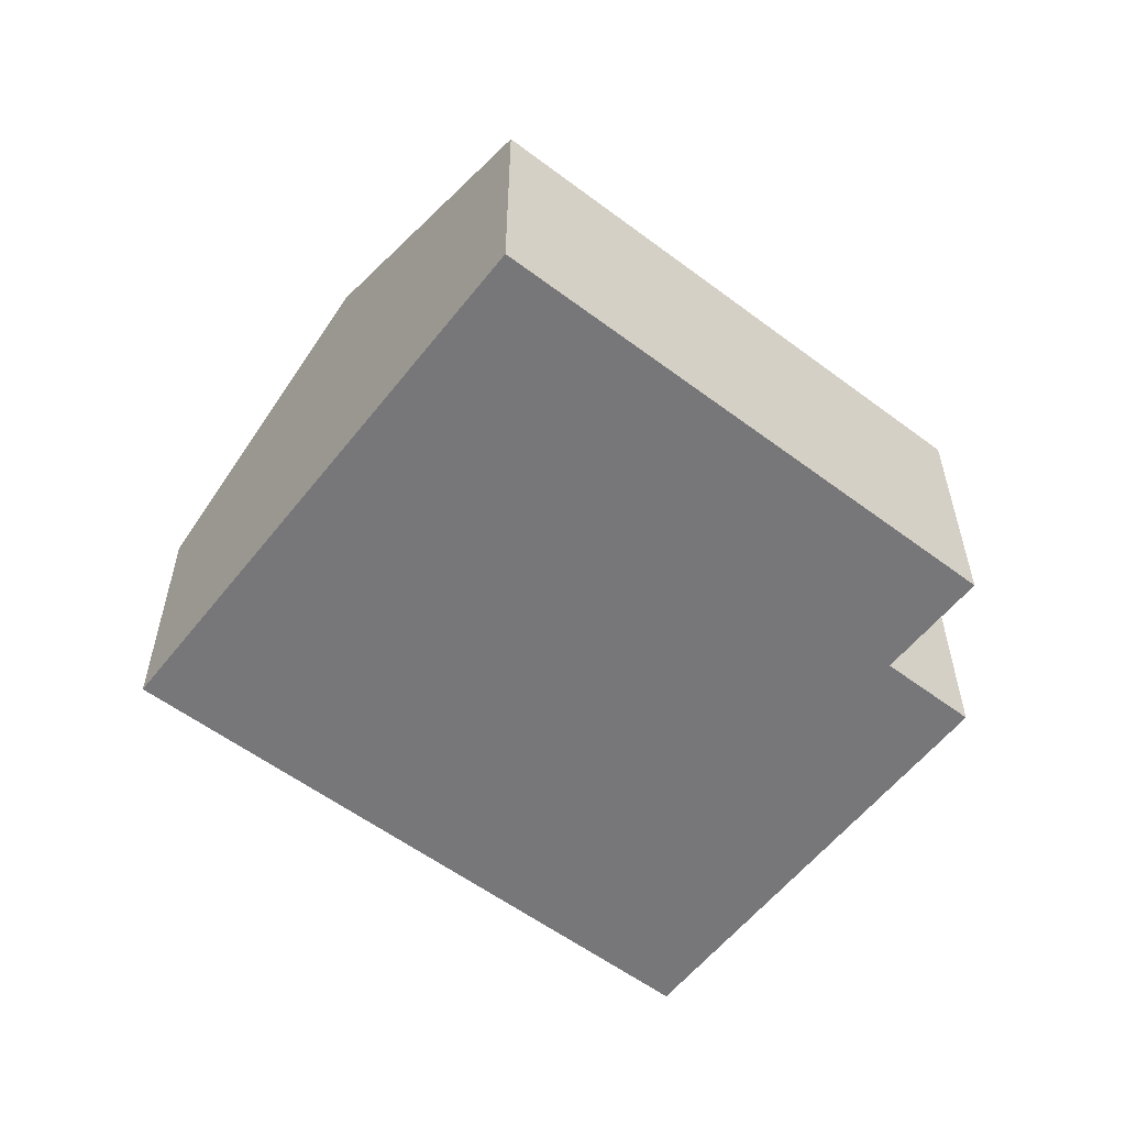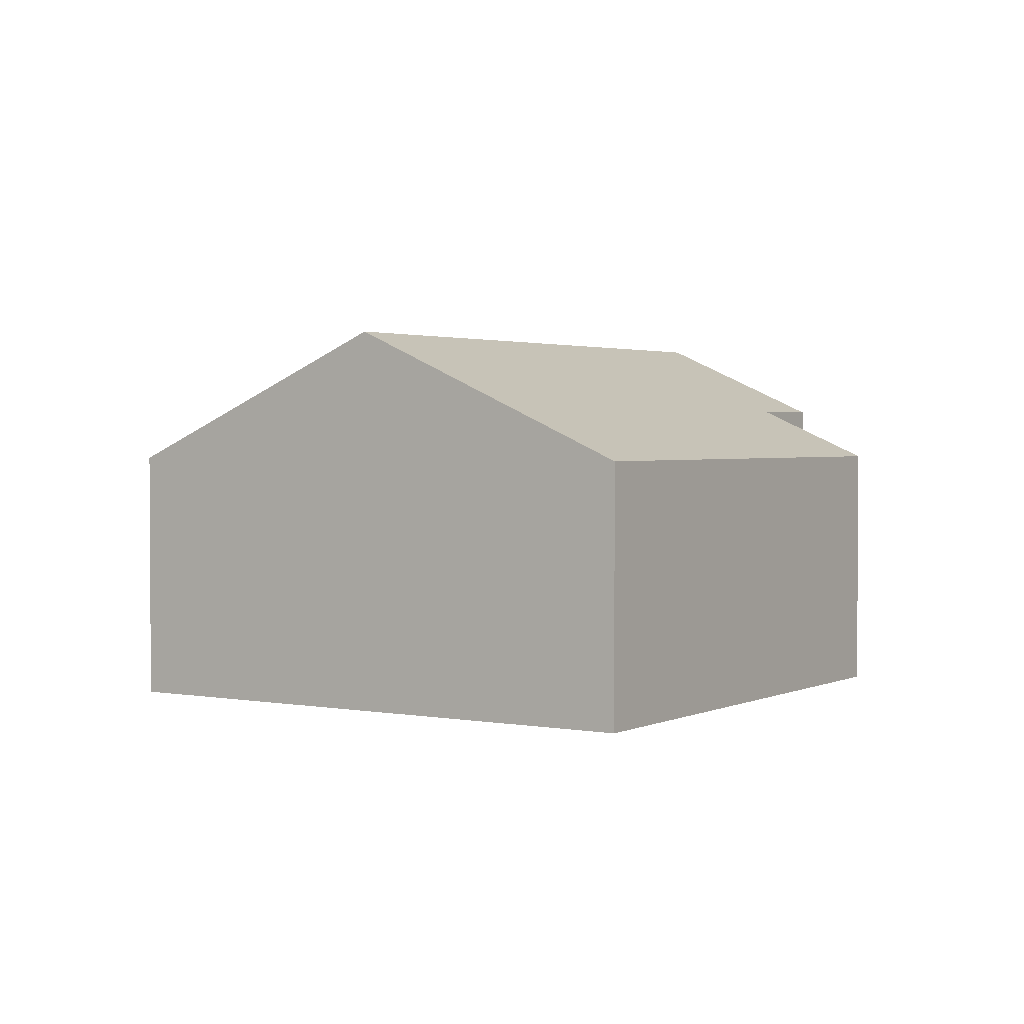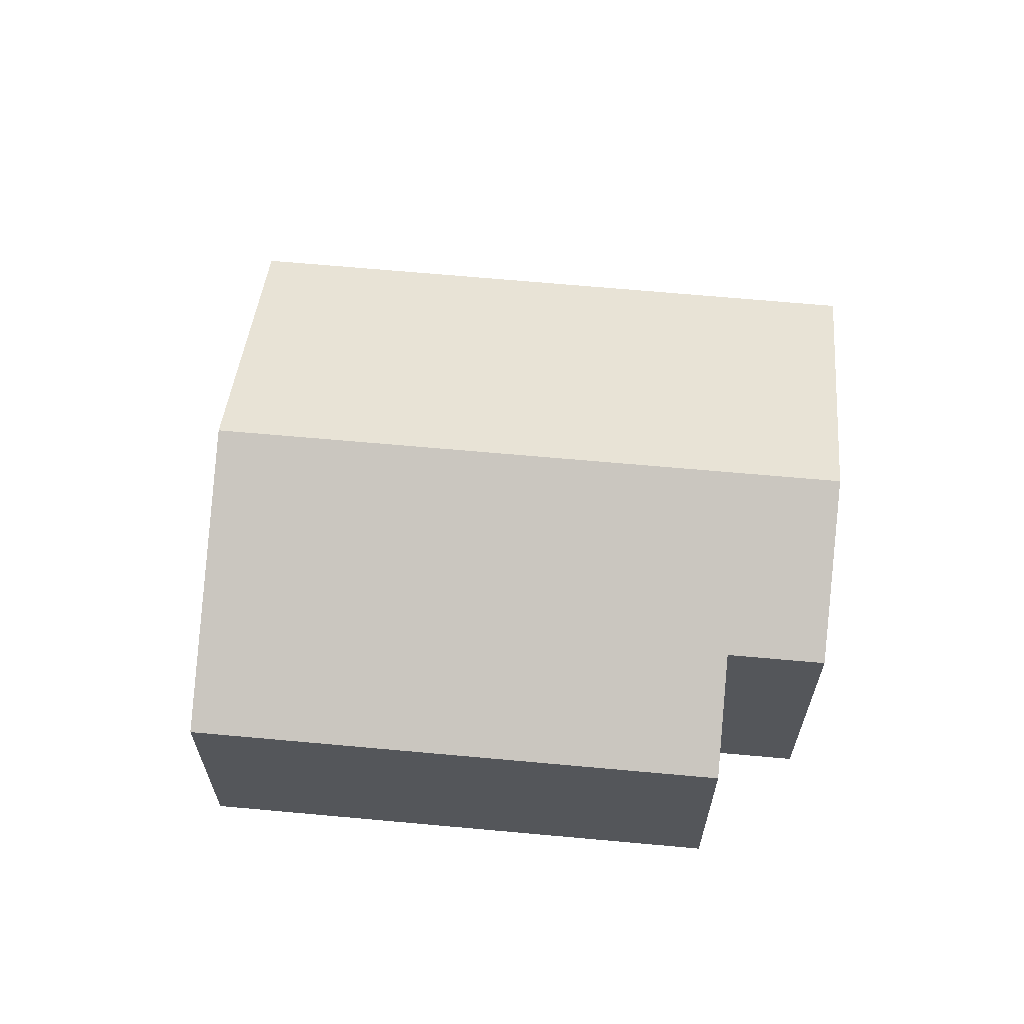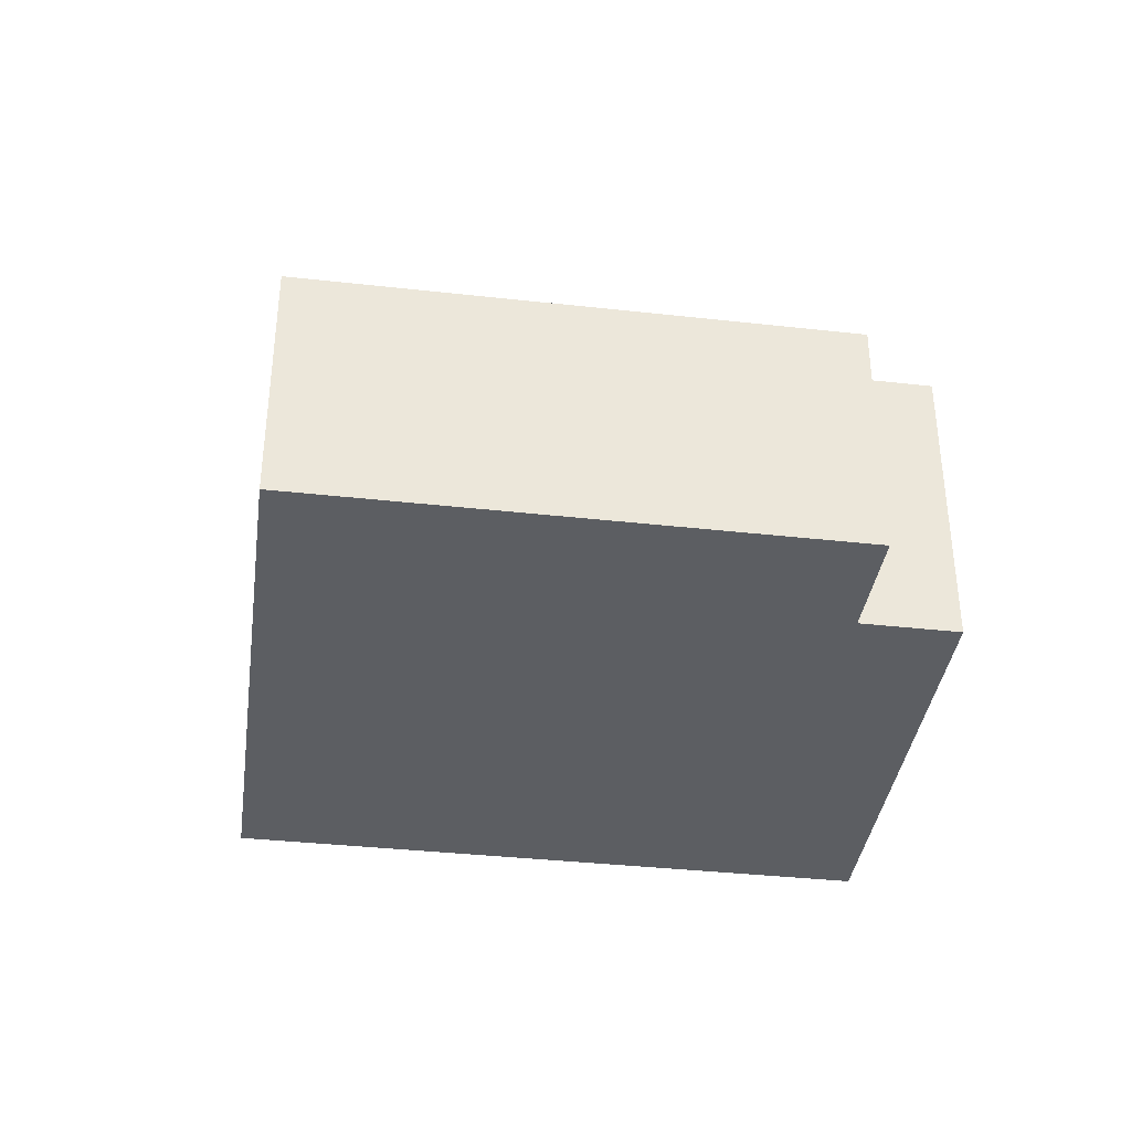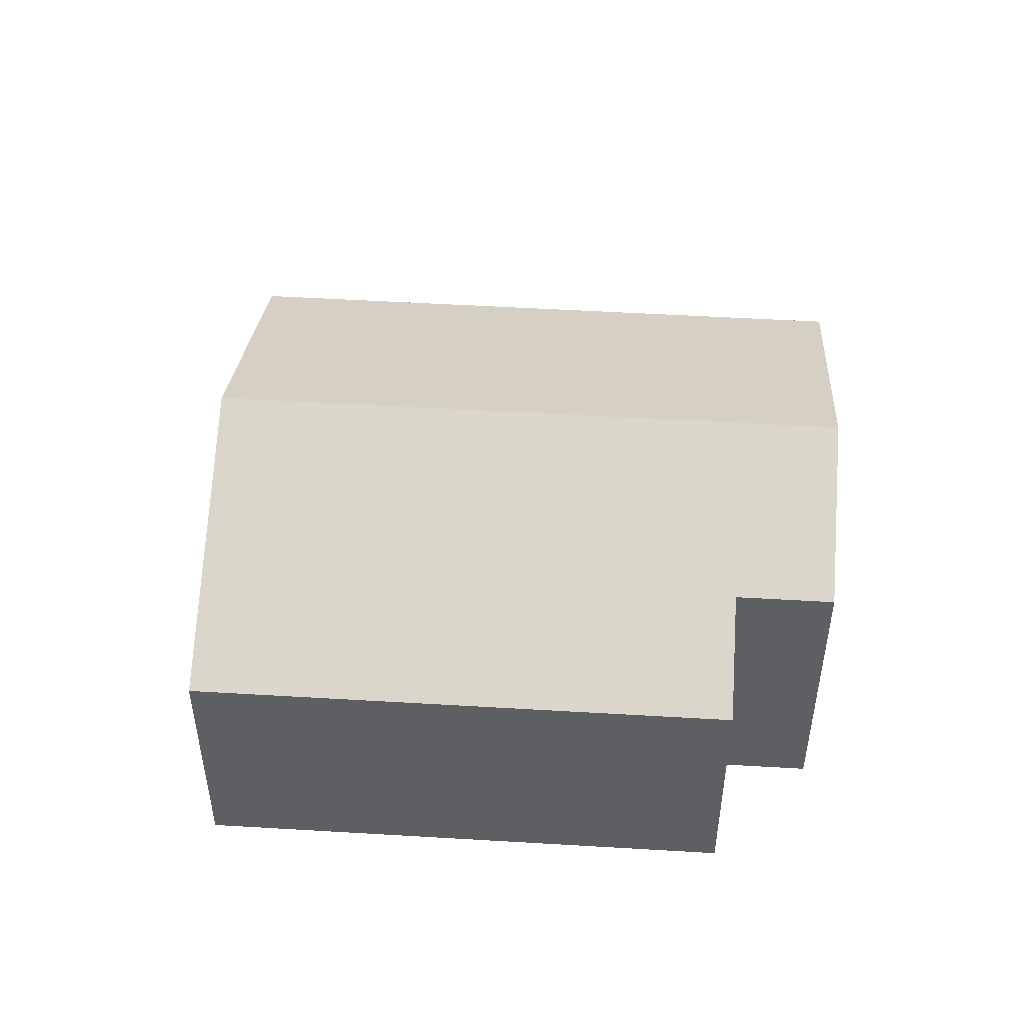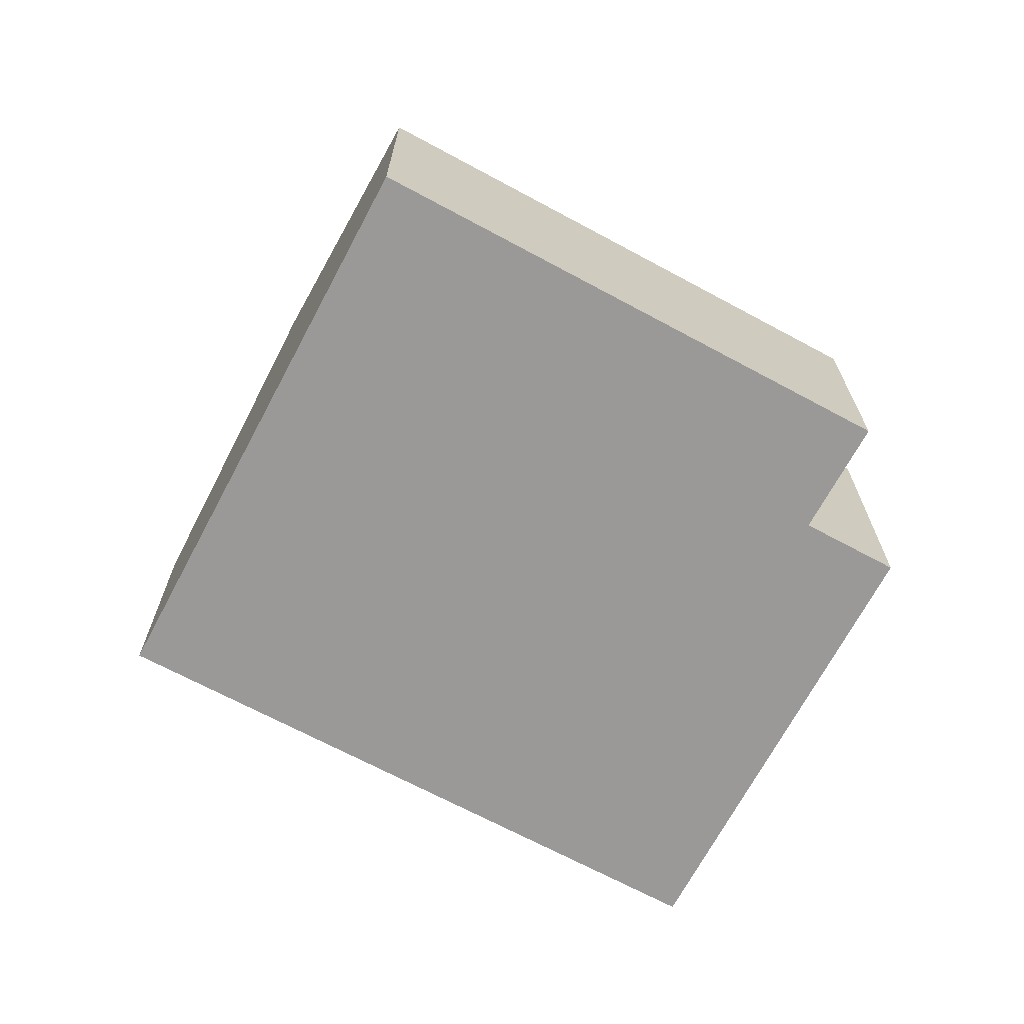
<metadata>
{"format":"obj","ext":"obj","renderer":"f3d","projection":"perspective","resolution":1024,"background":"white","views":[{"elev":-57.2,"azim":104.6,"up":"+Y"},{"elev":2.1,"azim":85.7,"up":"+Y"},{"elev":64.5,"azim":147.9,"up":"+Y"},{"elev":-37.5,"azim":134.5,"up":"+Y"},{"elev":49.4,"azim":146.4,"up":"+Y"},{"elev":-69.0,"azim":114.3,"up":"+Y"}]}
</metadata>
<code>
v  4.699 2.742 -4.317
v  7.529 4.125 1.803
v  9.453 2.742 -0.687
v  3.933 3.3 -3.304
v  1.92 4.125 -2.479
v  3.069 3.3 -3.963
v  5.601 2.739 4.299
v  0 2.747 1.682e-16
v  3.069 2.427e-16 -3.963
v  1.92 1.518e-16 -2.479
v  0 0 0
v  3.933 2.023e-16 -3.304
v  4.699 2.643e-16 -4.317
v  5.601 -2.632e-16 4.299
v  7.529 -1.104e-16 1.803
v  9.453 4.207e-17 -0.687
g defaultobject
f 1 2 3
f 2 1 4
f 2 4 5
f 5 4 6
f 5 7 2
f 7 5 8
f 9 5 6
f 5 9 8
f 8 9 10
f 8 10 11
f 1 12 4
f 12 1 13
f 11 7 8
f 7 11 14
f 14 2 7
f 2 14 3
f 3 14 15
f 3 15 16
f 16 1 3
f 1 16 13
f 12 6 4
f 6 12 9
f 10 14 11
f 14 10 15
f 15 10 9
f 15 9 12
f 15 12 16
f 16 12 13

</code>
